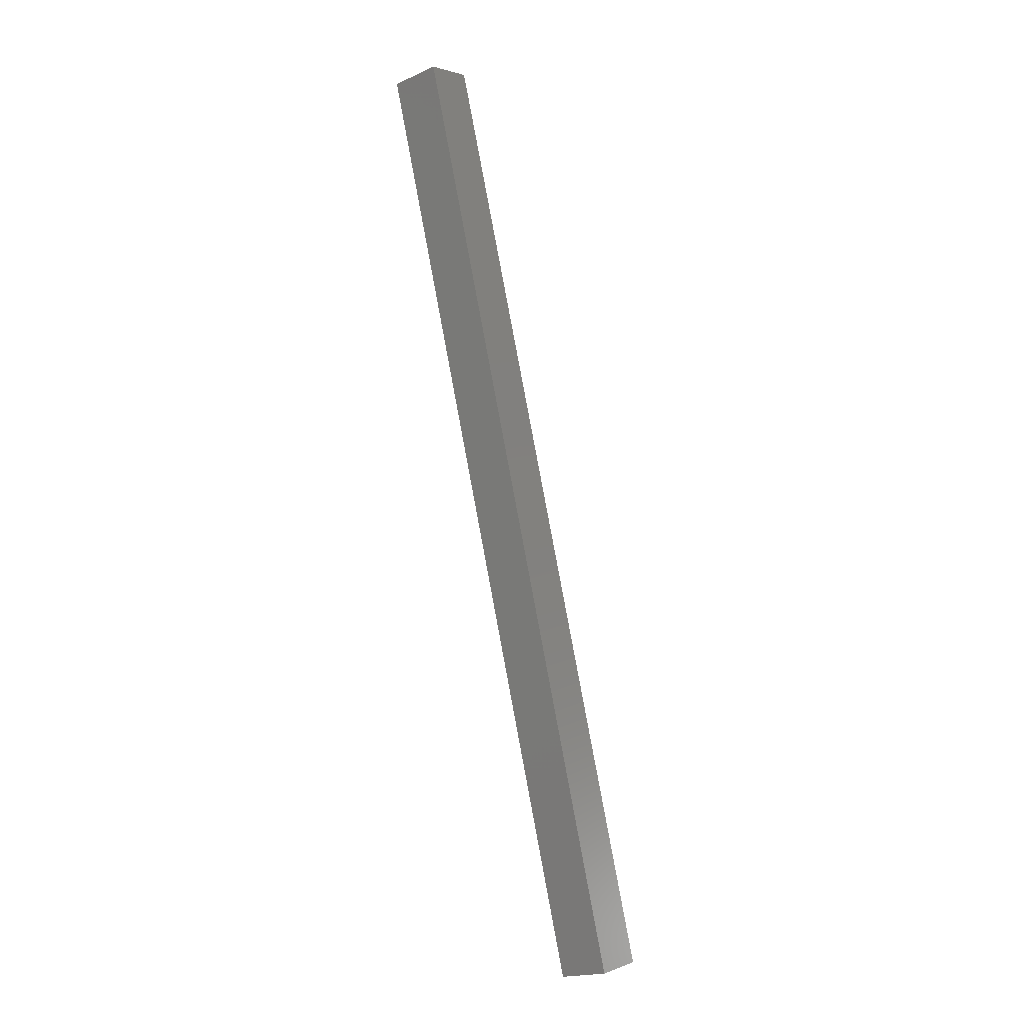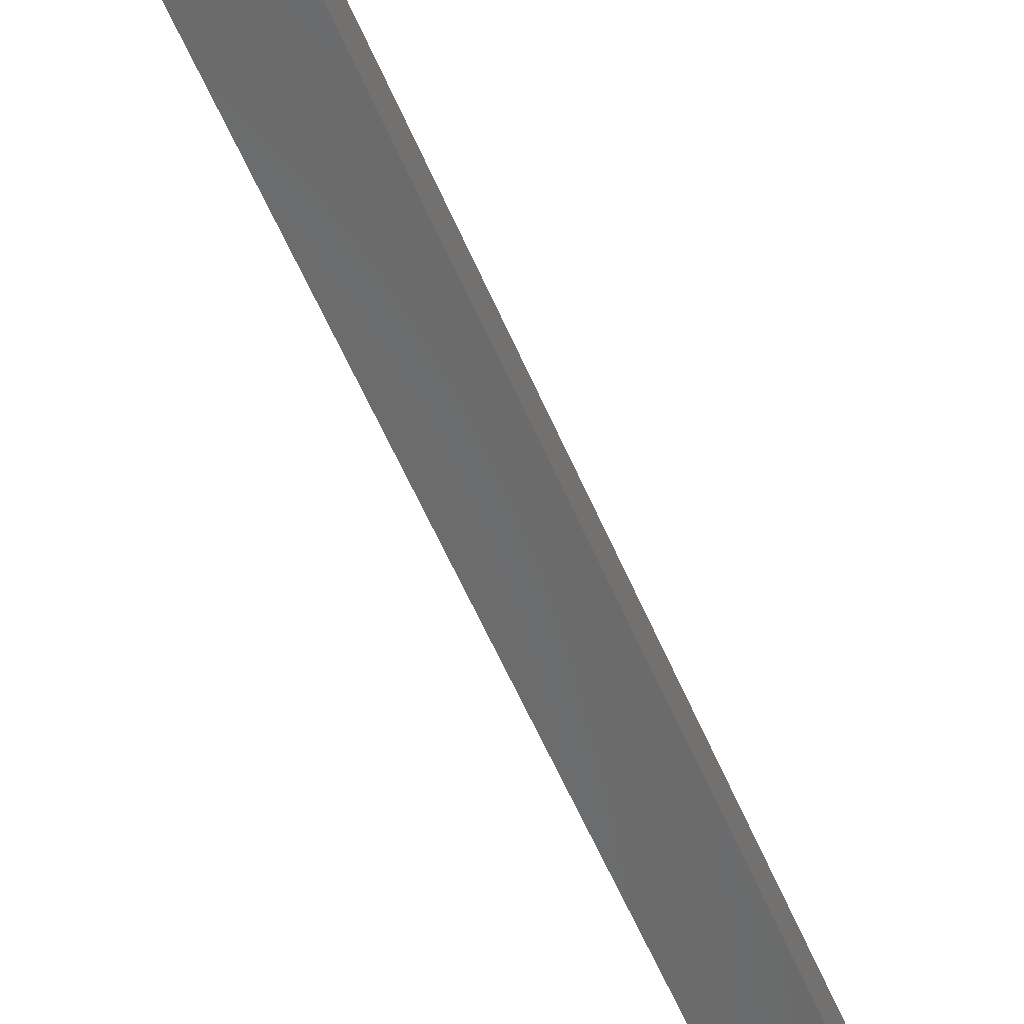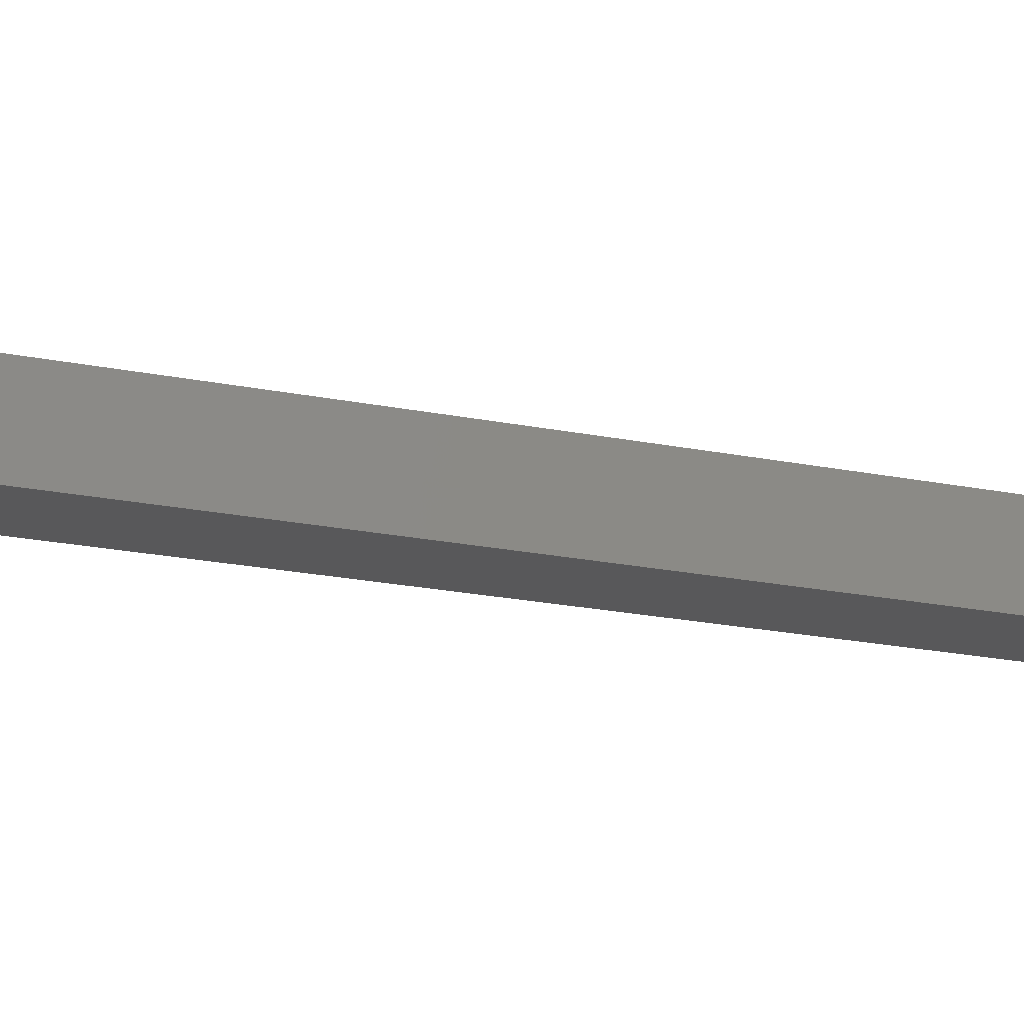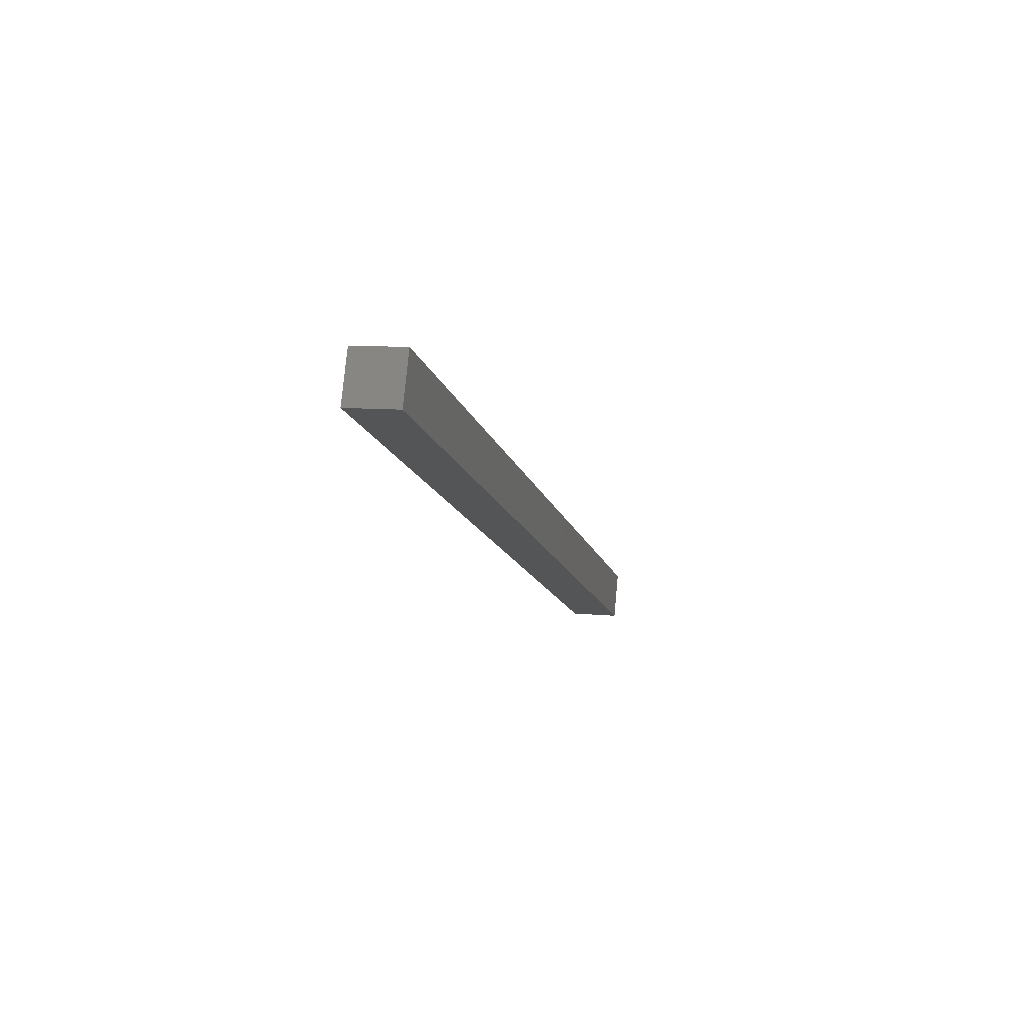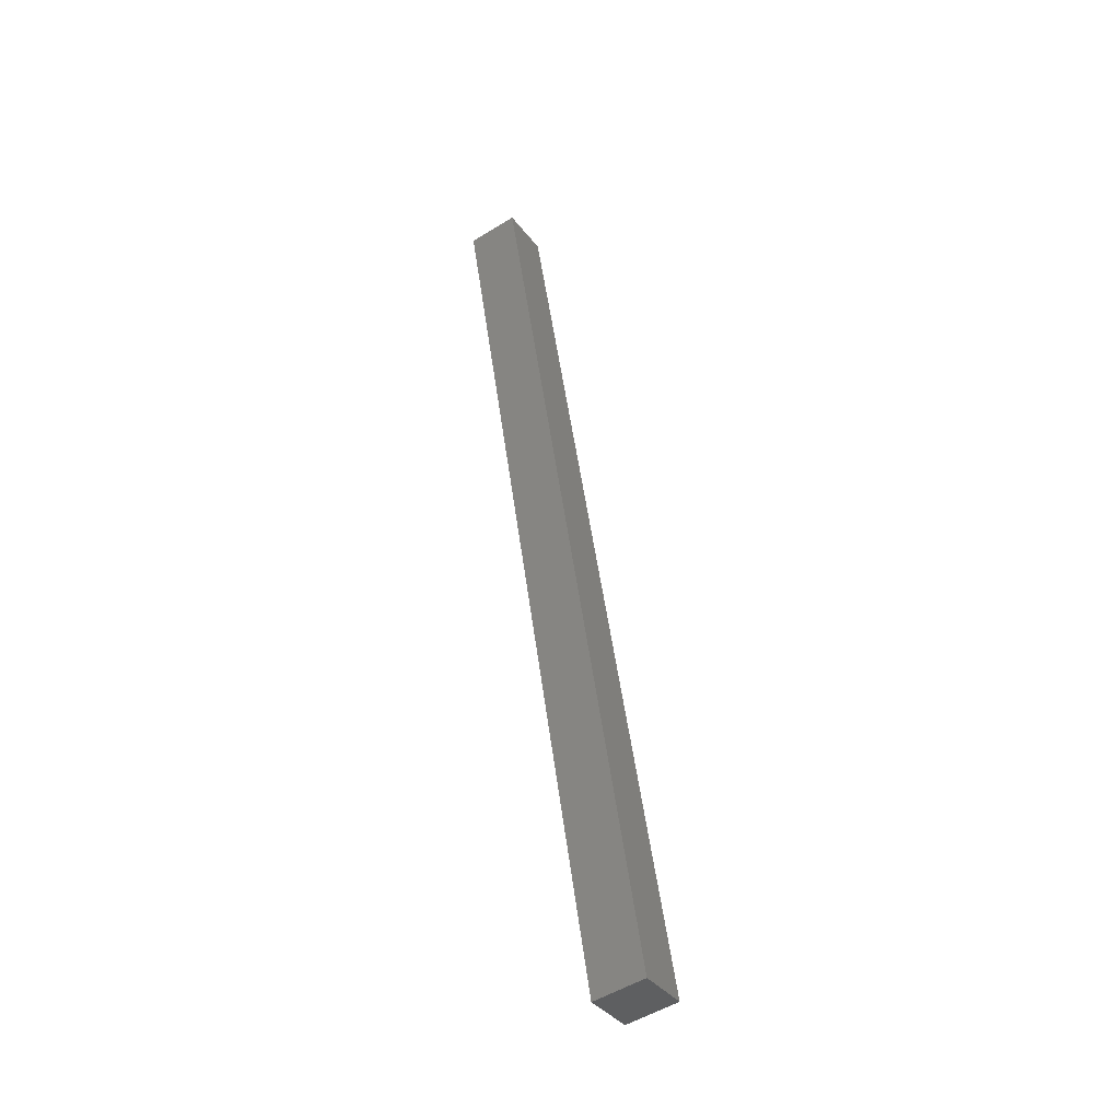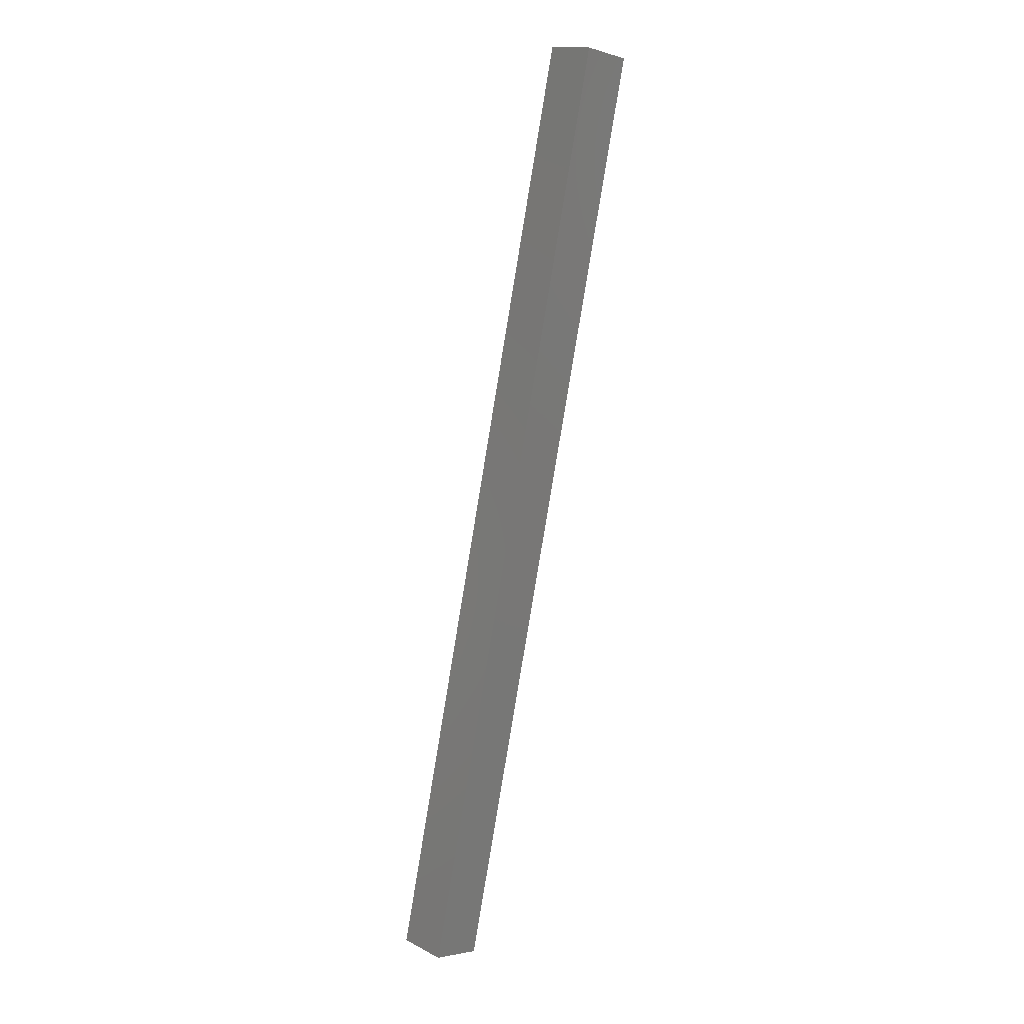
<metadata>
{"format":"stl","ext":"stl","renderer":"f3d","projection":"perspective","resolution":1024,"background":"white","views":[{"elev":1.6,"azim":-136.3,"up":"+Z"},{"elev":-52.1,"azim":35.2,"up":"+Y"},{"elev":-13.5,"azim":79.5,"up":"+Y"},{"elev":77.9,"azim":-167.9,"up":"+Z"},{"elev":-52.9,"azim":130.1,"up":"+Z"},{"elev":-2.8,"azim":51.8,"up":"+Z"}]}
</metadata>
<code>
# stl→obj: 8 verts, 12 faces
v 8844 1102 5832
v 8847 1077 5832
v 8739 1090 5386
v 8742 1065 5386
v 8715 1087 5392
v 8718 1062 5392
v 8820 1099 5838
v 8823 1075 5838
f 1 2 3
f 3 2 4
f 5 3 6
f 6 3 4
f 5 7 3
f 3 7 1
f 7 8 1
f 1 8 2
f 6 4 8
f 8 4 2
f 6 8 5
f 5 8 7

</code>
